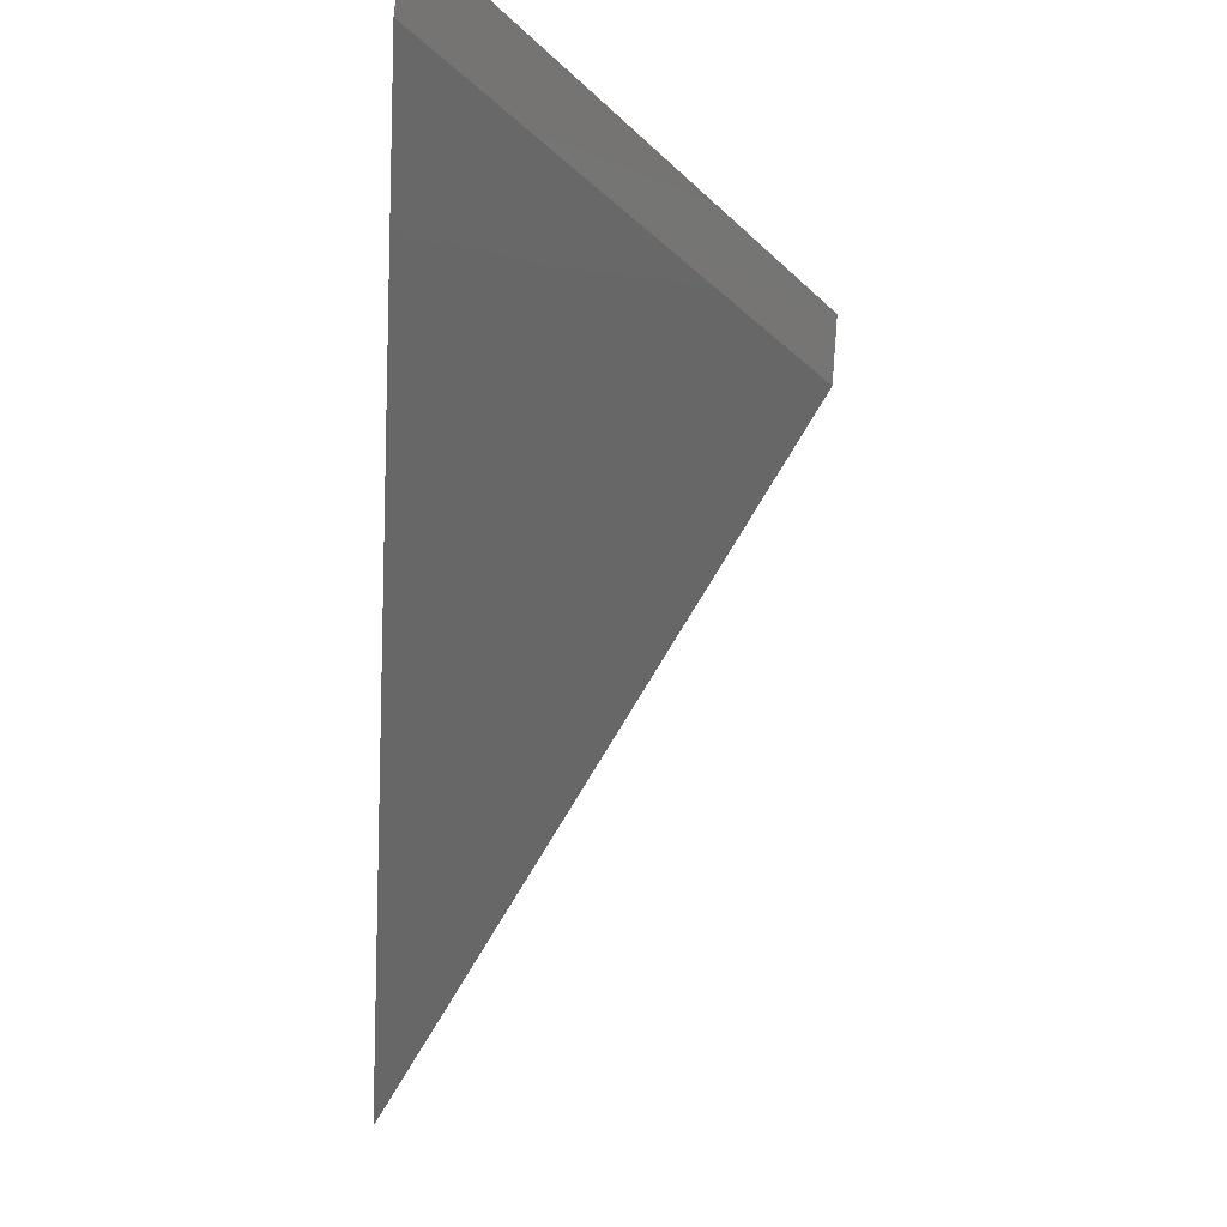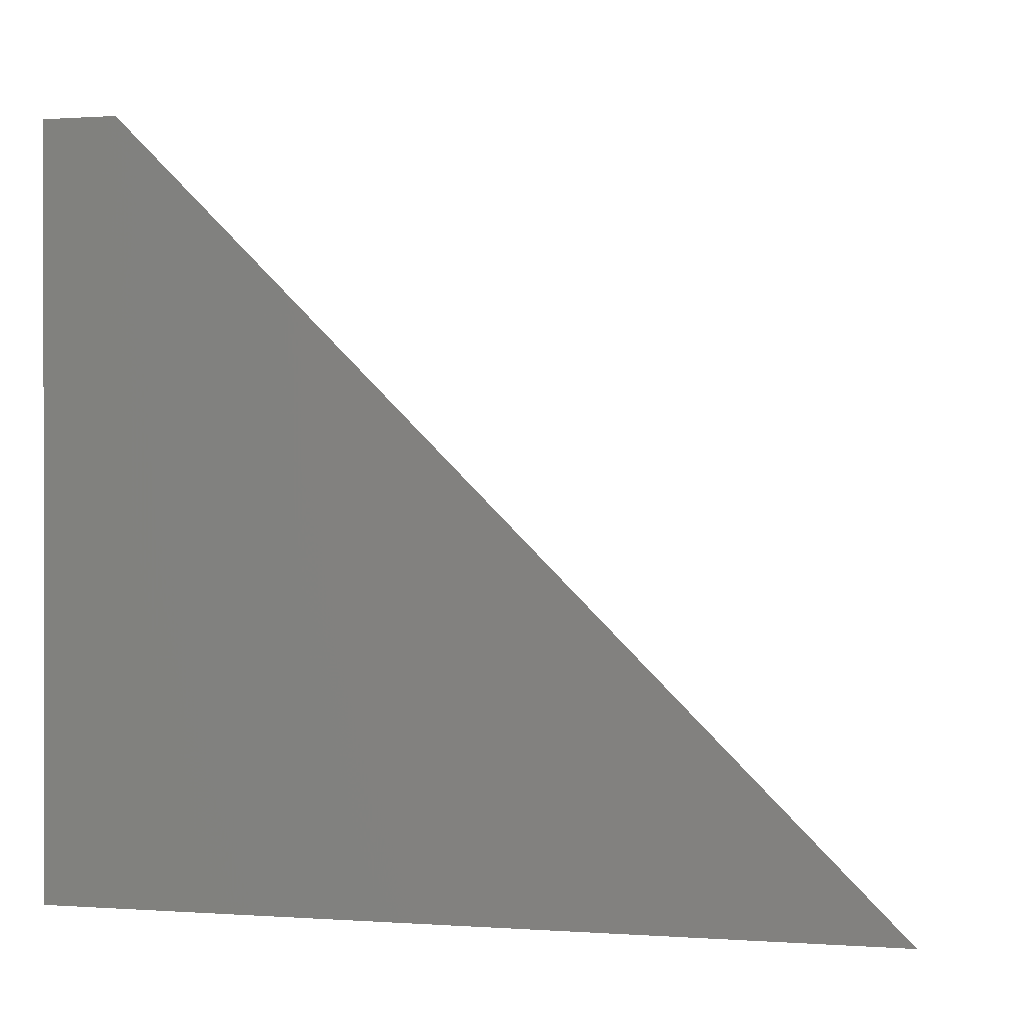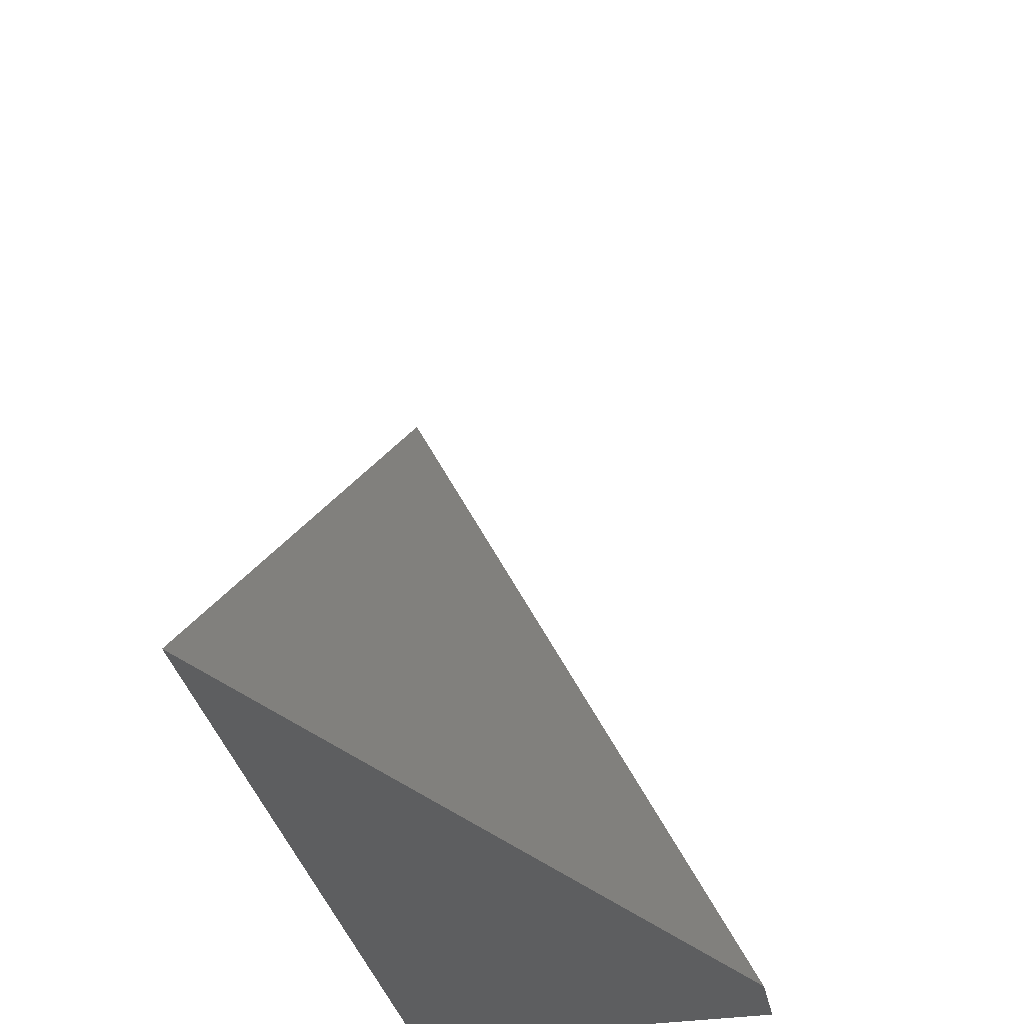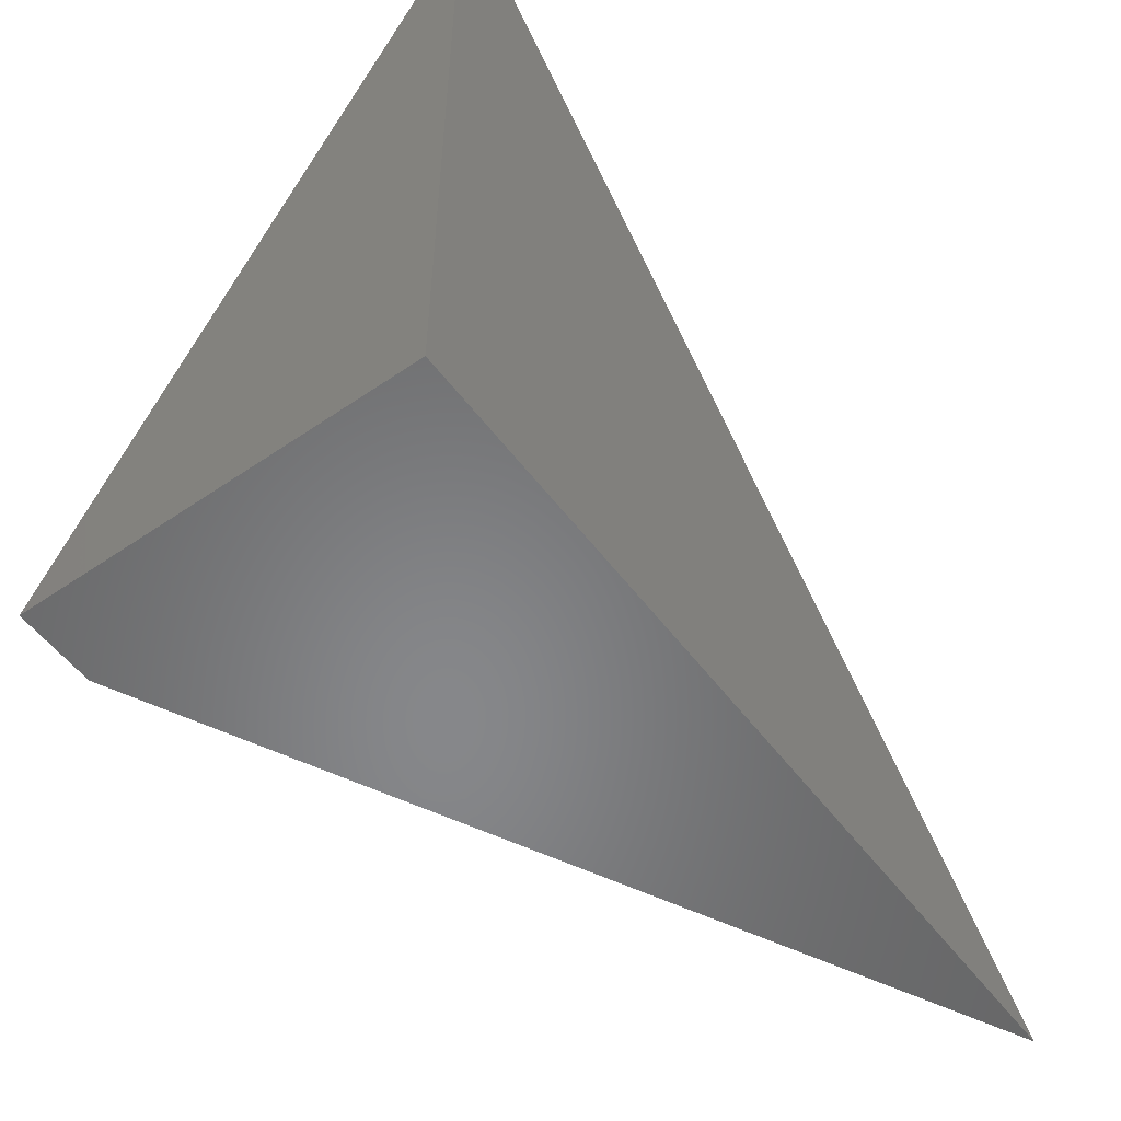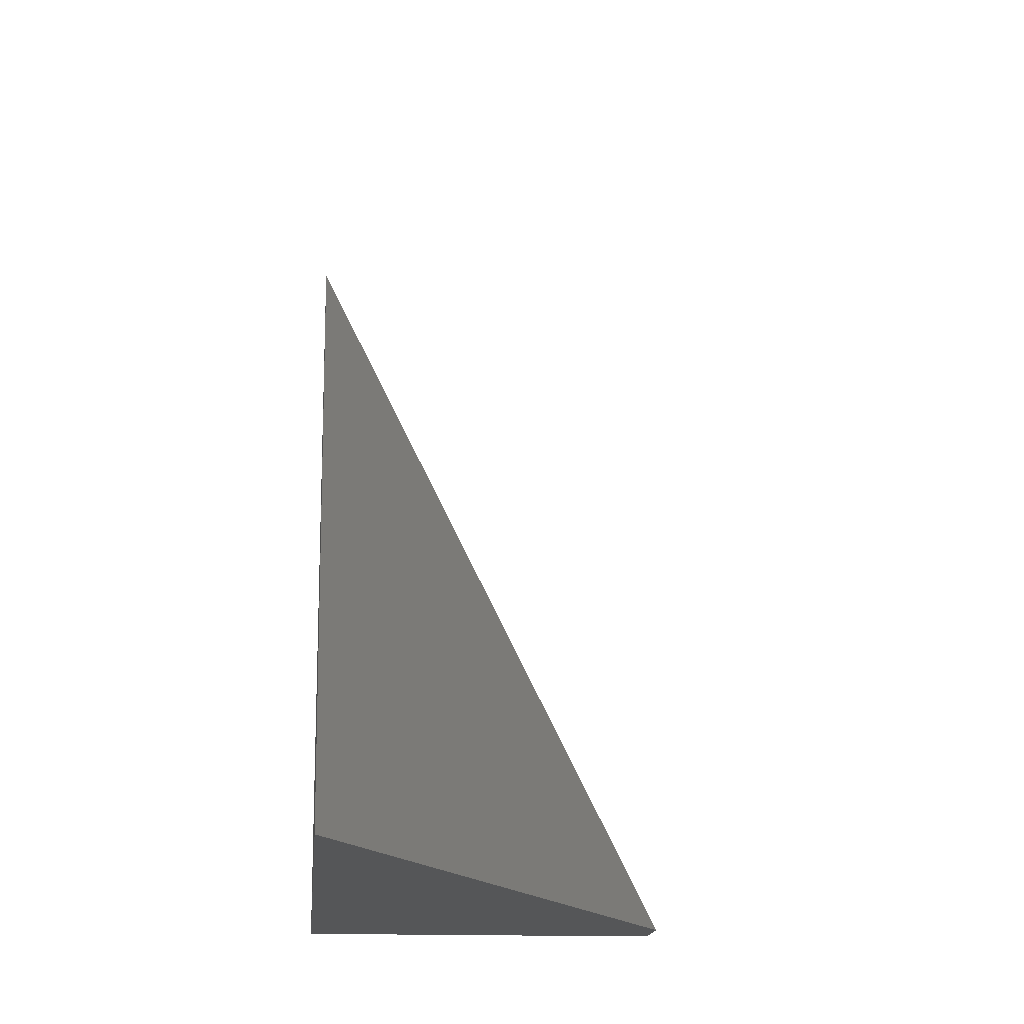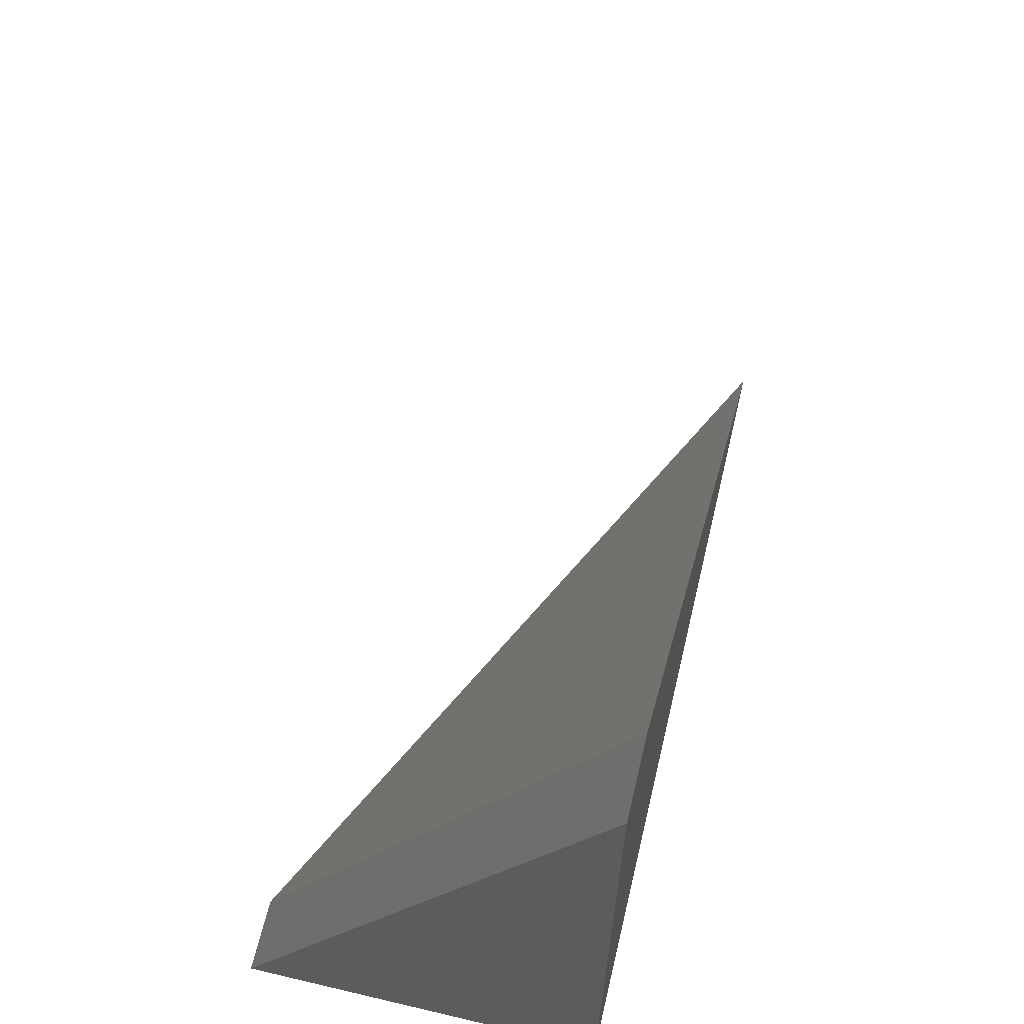
<metadata>
{"format":"stl","ext":"stl","renderer":"f3d","projection":"perspective","resolution":1024,"background":"white","views":[{"elev":76.4,"azim":4.8,"up":"+Y"},{"elev":0.4,"azim":-74.9,"up":"+Y"},{"elev":-34.2,"azim":11.7,"up":"+Y"},{"elev":-54.0,"azim":-143.9,"up":"+Y"},{"elev":-15.6,"azim":-5.0,"up":"+Y"},{"elev":64.0,"azim":-166.6,"up":"+Y"}]}
</metadata>
<code>
# stl→obj: 6 verts, 8 faces
v 0 100 0
v 0 0 -10
v 0 0 100
v 0 100 -10
v 50 0 0
v 50 0 -10
f 1 2 3
f 2 1 4
f 1 3 5
f 5 2 6
f 2 5 3
f 6 2 4
f 4 5 6
f 5 4 1

</code>
